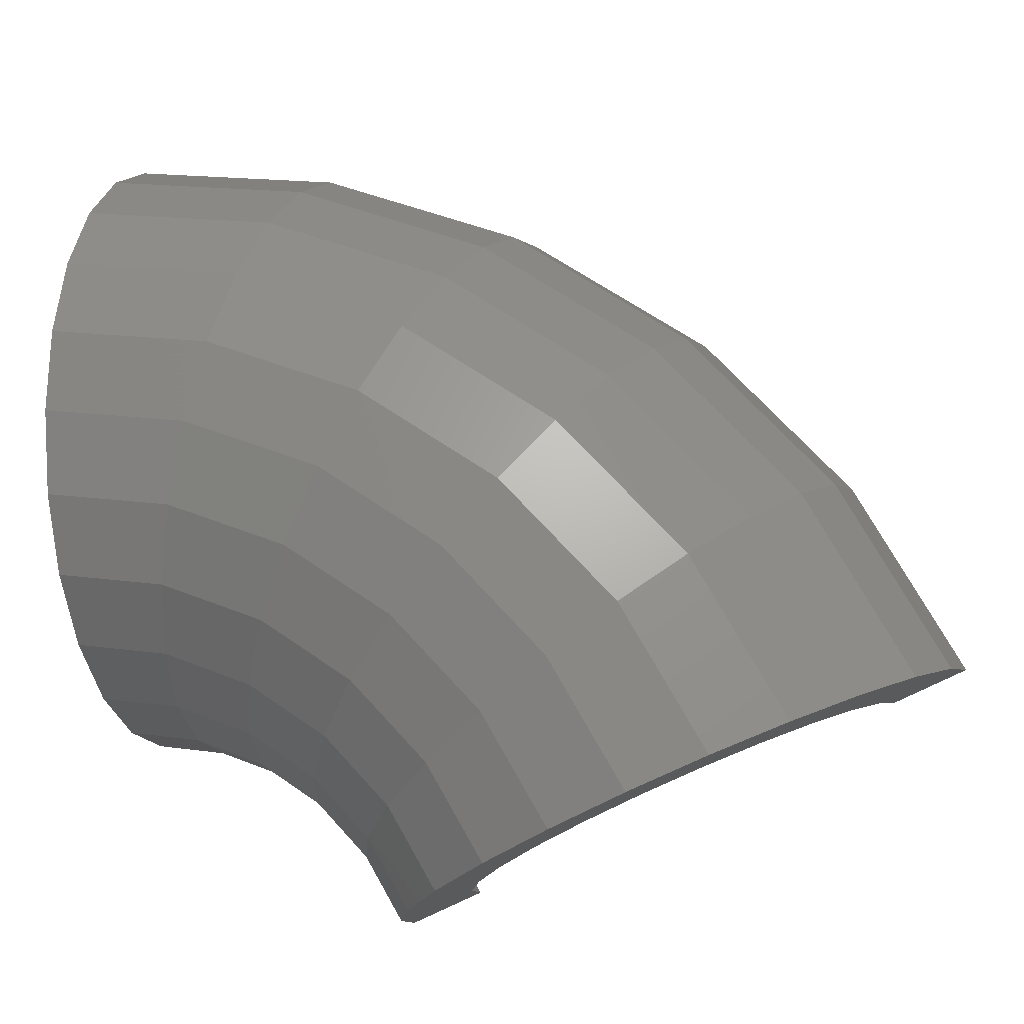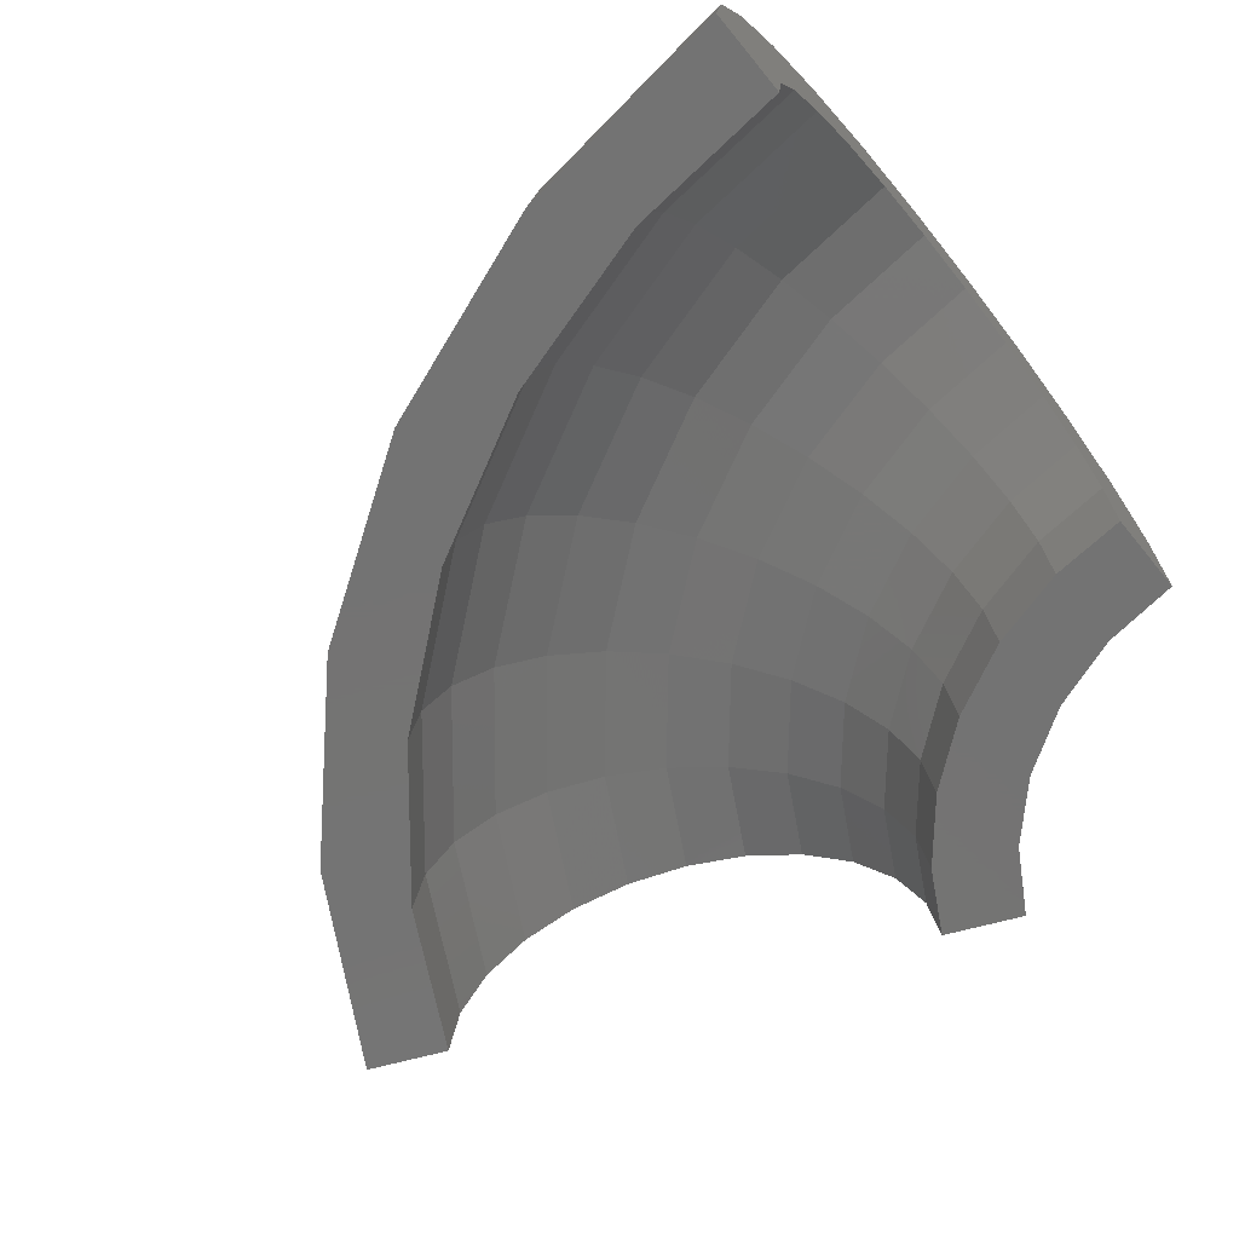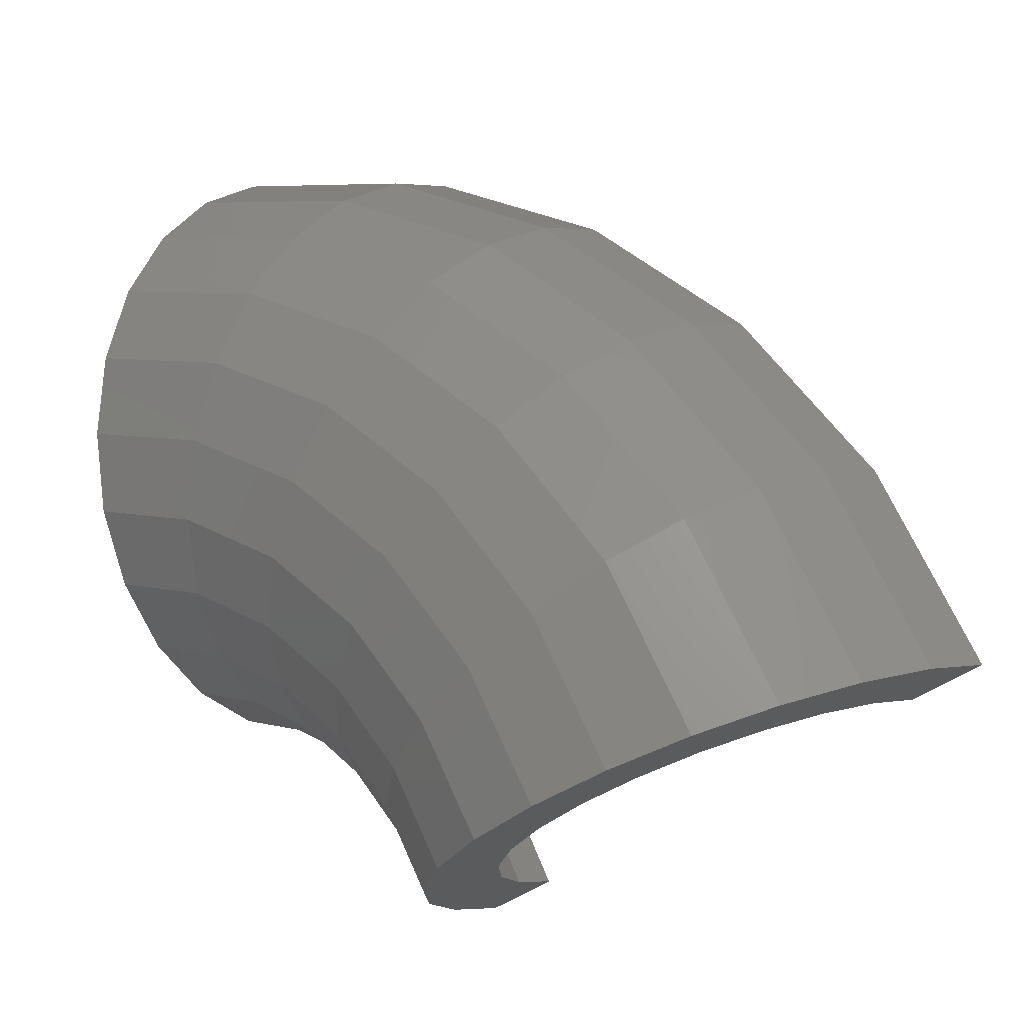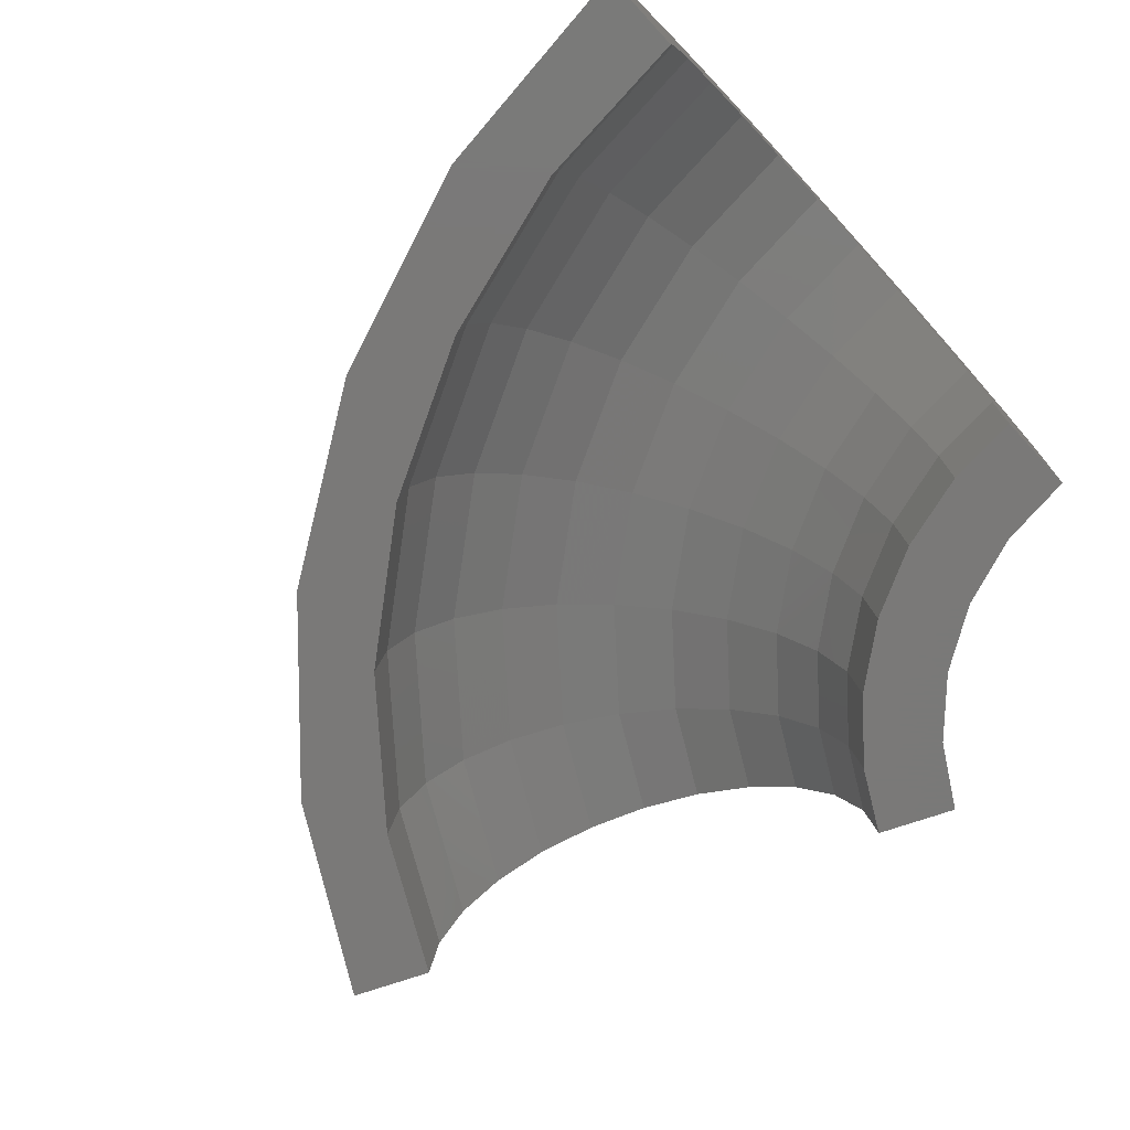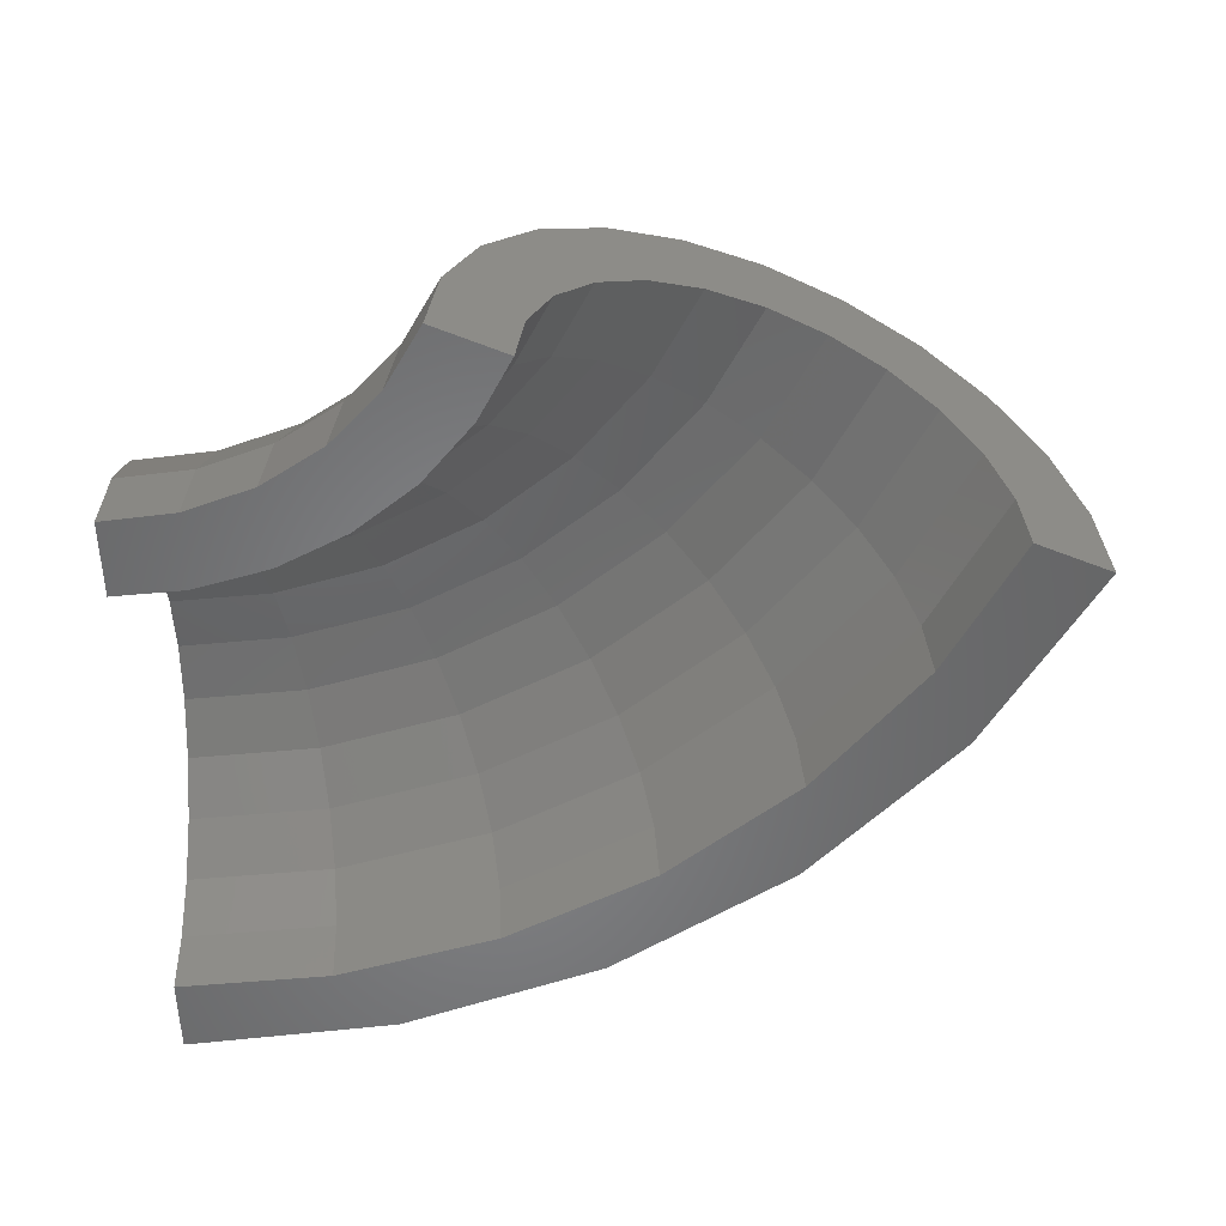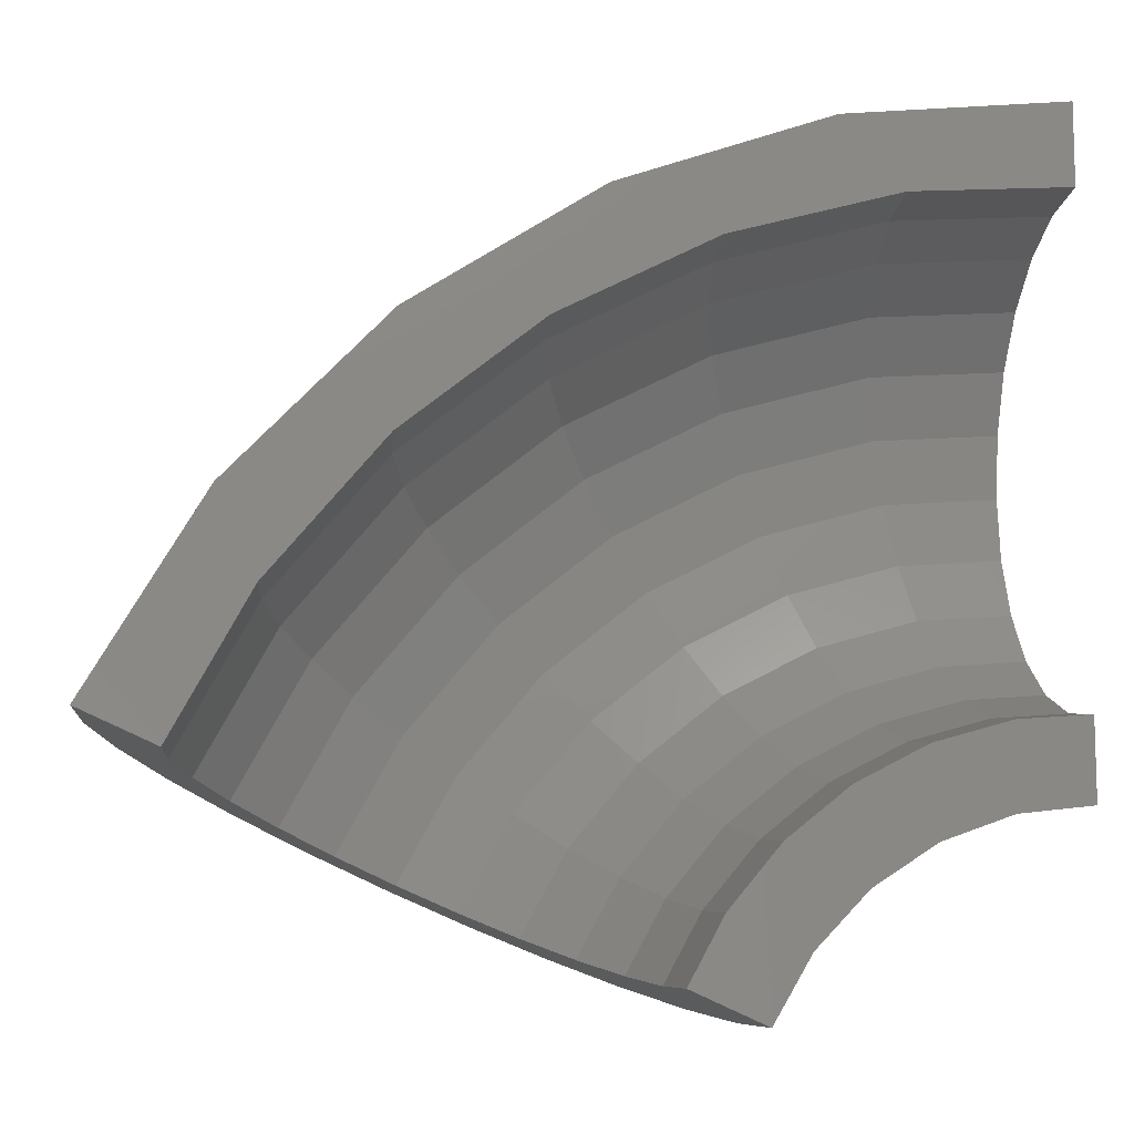
<metadata>
{"format":"stl","ext":"stl","renderer":"f3d","projection":"perspective","resolution":1024,"background":"white","views":[{"elev":-8.0,"azim":13.8,"up":"+Y"},{"elev":-65.7,"azim":-140.7,"up":"+Z"},{"elev":-4.4,"azim":37.7,"up":"+Y"},{"elev":-72.3,"azim":-137.2,"up":"+Z"},{"elev":-53.1,"azim":1.0,"up":"+Z"},{"elev":-10.2,"azim":170.3,"up":"+Y"}]}
</metadata>
<code>
# stl→obj: 199 verts, 394 faces
v 2.437e-15 10.97 0.06933
v 2.634e-15 11.86 1.035
v 2.665e-15 12 0
v 2.439e-15 10.98 0
v 2.416e-15 10.88 0.7765
v 2.41e-15 10.85 0.8422
v 2.546e-15 11.46 2
v 2.35e-15 10.58 1.5
v 2.34e-15 10.54 1.557
v 2.404e-15 10.83 2.828
v 2.244e-15 10.11 2.121
v 2.231e-15 10.05 2.166
v 2.22e-15 10 3.464
v 2.106e-15 9.485 2.598
v 2.091e-15 9.416 2.627
v 2.006e-15 9.035 3.864
v 1.946e-15 8.763 2.898
v 1.929e-15 8.688 2.908
v 1.776e-15 8 4
v 1.774e-15 7.987 3
v 1.757e-15 7.912 2.99
v 1.546e-15 6.965 3.864
v 1.601e-15 7.212 2.898
v 1.586e-15 7.142 2.869
v 1.332e-15 6 3.464
v 1.441e-15 6.49 2.598
v 1.428e-15 6.43 2.552
v 1.148e-15 5.172 2.828
v 1.303e-15 5.869 2.121
v 1.293e-15 5.824 2.062
v 1.007e-15 4.536 2
v 1.198e-15 5.393 1.5
v 1.191e-15 5.365 1.433
v 9.184e-16 4.136 1.035
v 1.131e-15 5.094 0.7765
v 1.129e-15 5.085 0.7064
v 8.882e-16 4 0
v 1.108e-15 4.992 0
v 9.9 4.386 2.828
v 9.143 4.05 3.464
v 5.486 2.43 3.464
v 8.261 3.66 3.864
v 7.314 3.24 4
v 10.85 4.805 1.035
v 10.48 4.643 2
v 6.368 2.821 3.864
v 6.651 2.947 2.906
v 7.303 3.235 3
v 6.594 2.921 2.898
v 5.987 2.652 2.622
v 5.934 2.629 2.598
v 5.412 2.398 2.16
v 5.366 2.377 2.121
v 4.967 2.2 1.551
v 4.931 2.185 1.5
v 4.174 1.849 0
v 4.681 2.074 0.8373
v 4.658 2.063 0.7765
v 4.572 2.026 0.06748
v 4.564 2.022 0
v 7.36 3.261 2.992
v 8.012 3.549 2.898
v 8.066 3.573 2.873
v 8.672 3.842 2.598
v 8.719 3.863 2.558
v 9.043 4.006 2.287
v 4.728 2.095 2.828
v 3.782 1.675 1.035
v 3.782 1.675 0
v 3.657 1.62 0
v 4.147 1.837 2
v 9.239 4.093 2.121
v 9.276 4.109 2.069
v 9.674 4.286 1.5
v 9.698 4.296 1.438
v 9.948 4.407 0.7765
v 9.949 4.407 0.772
v 9.956 4.411 0.7083
v 10.45 4.632 0
v 10.04 4.448 0
v 10.72 4.75 0
v 10.97 4.86 0
v 2.713 11.55 1.035
v 2.745 11.68 0
v 2.622 11.16 2
v 2.477 10.54 2.828
v 2.287 9.735 3.464
v 2.066 8.796 3.864
v 1.83 7.788 4
v 1.593 6.78 3.864
v 1.372 5.841 3.464
v 1.183 5.034 2.828
v 1.037 4.416 2
v 0.946 4.027 1.035
v 0.9148 3.894 0
v 5.283 10.62 1.035
v 5.344 10.74 0
v 5.105 10.26 2
v 4.822 9.696 2.828
v 4.453 8.954 3.464
v 4.023 8.09 3.864
v 3.562 7.163 4
v 3.101 6.236 3.864
v 2.672 5.372 3.464
v 2.303 4.631 2.828
v 2.02 4.061 2
v 1.842 3.704 1.035
v 1.781 3.582 0
v 7.572 9.133 1.035
v 7.659 9.238 0
v 7.317 8.825 2
v 6.912 8.336 2.828
v 6.383 7.698 3.464
v 5.767 6.955 3.864
v 5.106 6.158 4
v 4.445 5.361 3.864
v 3.83 4.619 3.464
v 3.301 3.981 2.828
v 2.895 3.492 2
v 2.64 3.184 1.035
v 2.553 3.079 0
v 9.46 7.159 1.035
v 9.569 7.241 0
v 9.142 6.918 2
v 8.635 6.534 2.828
v 7.974 6.034 3.464
v 7.205 5.452 3.864
v 6.379 4.827 4
v 5.554 4.203 3.864
v 4.785 3.62 3.464
v 4.124 3.121 2.828
v 3.617 2.737 2
v 3.298 2.496 1.035
v 3.19 2.414 0
v 1.958 10.72 0.7765
v 1.976 10.82 0
v 1.904 10.43 1.5
v 1.819 9.957 2.121
v 1.707 9.345 2.598
v 1.577 8.634 2.898
v 1.437 7.87 3
v 1.298 7.106 2.898
v 1.168 6.394 2.598
v 1.056 5.783 2.121
v 0.9706 5.314 1.5
v 0.9168 5.019 0.7765
v 0.8984 4.919 0
v 4.03 10.13 0.7765
v 4.068 10.22 0
v 3.919 9.847 1.5
v 3.743 9.404 2.121
v 3.513 8.827 2.598
v 3.245 8.154 2.898
v 2.958 7.433 3
v 2.671 6.712 2.898
v 2.404 6.039 2.598
v 2.174 5.462 2.121
v 1.998 5.019 1.5
v 1.887 4.741 0.7765
v 1.849 4.646 0
v 5.944 9.134 0.7765
v 6 9.22 0
v 5.78 8.883 1.5
v 5.52 8.483 2.121
v 5.181 7.963 2.598
v 4.787 7.356 2.898
v 4.363 6.705 3
v 3.94 6.054 2.898
v 3.545 5.448 2.598
v 3.206 4.927 2.121
v 2.946 4.528 1.5
v 2.783 4.276 0.7765
v 2.727 4.191 0
v 7.625 7.786 0.7765
v 7.697 7.859 0
v 7.416 7.571 1.5
v 7.082 7.231 2.121
v 6.647 6.787 2.598
v 6.141 6.27 2.898
v 5.598 5.715 3
v 5.054 5.161 2.898
v 4.548 4.644 2.598
v 4.113 4.2 2.121
v 3.78 3.859 1.5
v 3.57 3.645 0.7765
v 3.499 3.572 0
v 9.009 6.132 0.7765
v 9.093 6.19 0
v 8.761 5.964 1.5
v 8.367 5.696 2.121
v 7.853 5.346 2.598
v 7.255 4.939 2.898
v 6.613 4.502 3
v 5.971 4.065 2.898
v 5.373 3.658 2.598
v 4.86 3.308 2.121
v 4.465 3.04 1.5
v 4.218 2.871 0.7765
v 4.133 2.814 0
f 1 2 3
f 1 3 4
f 2 1 5
f 6 2 5
f 2 6 7
f 8 7 6
f 9 7 8
f 7 9 10
f 11 10 9
f 12 10 11
f 12 13 10
f 14 13 12
f 15 13 14
f 15 16 13
f 17 16 15
f 18 16 17
f 18 19 16
f 20 19 18
f 21 19 20
f 22 21 23
f 22 23 24
f 21 22 19
f 25 24 26
f 25 26 27
f 24 25 22
f 28 27 29
f 28 29 30
f 31 30 32
f 31 32 33
f 27 28 25
f 34 33 35
f 34 35 36
f 37 36 38
f 30 31 28
f 33 34 31
f 36 37 34
f 39 40 41
f 40 42 43
f 44 45 39
f 40 43 41
f 43 46 41
f 41 47 48
f 41 49 47
f 41 50 49
f 41 51 50
f 41 52 51
f 41 53 52
f 41 54 53
f 41 55 54
f 56 55 41
f 55 56 57
f 57 56 58
f 56 59 58
f 59 56 60
f 61 41 48
f 62 41 61
f 62 39 41
f 63 39 62
f 64 39 63
f 65 39 64
f 39 65 66
f 41 67 68
f 56 68 69
f 68 56 41
f 69 68 70
f 67 71 68
f 72 39 66
f 73 39 72
f 74 39 73
f 44 74 75
f 74 44 39
f 76 44 75
f 44 76 77
f 78 44 77
f 79 78 80
f 78 79 44
f 81 44 79
f 82 44 81
f 83 3 2
f 83 84 3
f 85 2 7
f 85 83 2
f 86 7 10
f 86 85 7
f 87 10 13
f 87 86 10
f 88 13 16
f 88 87 13
f 89 16 19
f 89 88 16
f 90 19 22
f 90 89 19
f 91 22 25
f 91 90 22
f 92 25 28
f 92 91 25
f 93 28 31
f 93 92 28
f 94 31 34
f 94 93 31
f 95 34 37
f 95 94 34
f 96 84 83
f 96 97 84
f 98 83 85
f 98 96 83
f 99 85 86
f 99 98 85
f 100 86 87
f 100 99 86
f 101 87 88
f 101 100 87
f 102 88 89
f 102 101 88
f 103 89 90
f 103 102 89
f 104 90 91
f 104 103 90
f 105 91 92
f 105 104 91
f 106 92 93
f 106 105 92
f 107 93 94
f 107 106 93
f 108 94 95
f 108 107 94
f 109 97 96
f 109 110 97
f 111 96 98
f 111 109 96
f 112 98 99
f 112 111 98
f 113 99 100
f 113 112 99
f 114 100 101
f 114 113 100
f 115 101 102
f 115 114 101
f 116 102 103
f 116 115 102
f 117 103 104
f 117 116 103
f 118 104 105
f 118 117 104
f 119 105 106
f 119 118 105
f 120 106 107
f 120 119 106
f 121 107 108
f 121 120 107
f 122 110 109
f 122 123 110
f 124 109 111
f 124 122 109
f 125 111 112
f 125 124 111
f 126 112 113
f 126 125 112
f 127 113 114
f 127 126 113
f 128 114 115
f 128 127 114
f 129 115 116
f 129 128 115
f 130 116 117
f 130 129 116
f 131 117 118
f 131 130 117
f 132 118 119
f 132 131 118
f 133 119 120
f 133 132 119
f 134 120 121
f 134 133 120
f 44 123 122
f 44 82 123
f 45 122 124
f 45 44 122
f 39 124 125
f 39 45 124
f 40 125 126
f 40 39 125
f 42 126 127
f 42 40 126
f 43 127 128
f 43 42 127
f 46 128 129
f 43 128 46
f 41 129 130
f 46 129 41
f 67 130 131
f 41 130 67
f 71 131 132
f 71 67 131
f 68 132 133
f 68 71 132
f 70 133 134
f 70 68 133
f 135 5 1
f 136 1 4
f 1 136 135
f 137 8 6
f 135 6 5
f 6 135 137
f 138 11 9
f 137 9 8
f 9 137 138
f 139 14 12
f 12 138 139
f 138 12 11
f 140 17 15
f 15 139 140
f 139 15 14
f 141 20 18
f 18 140 141
f 140 18 17
f 142 23 21
f 21 141 142
f 141 21 20
f 143 26 24
f 24 142 143
f 142 24 23
f 144 29 27
f 27 143 144
f 143 27 26
f 145 32 30
f 144 30 29
f 30 144 145
f 146 35 33
f 145 33 32
f 33 145 146
f 147 38 36
f 146 36 35
f 36 146 147
f 148 135 136
f 148 136 149
f 150 137 135
f 150 135 148
f 151 138 137
f 151 137 150
f 152 139 138
f 152 138 151
f 153 140 139
f 153 139 152
f 154 141 140
f 154 140 153
f 155 142 141
f 155 141 154
f 156 143 142
f 156 142 155
f 157 144 143
f 157 143 156
f 158 145 144
f 158 144 157
f 159 146 145
f 159 145 158
f 160 147 146
f 160 146 159
f 161 148 149
f 161 149 162
f 163 150 148
f 163 148 161
f 164 151 150
f 164 150 163
f 165 152 151
f 165 151 164
f 166 153 152
f 166 152 165
f 167 154 153
f 167 153 166
f 168 155 154
f 168 154 167
f 169 156 155
f 169 155 168
f 170 157 156
f 170 156 169
f 171 158 157
f 171 157 170
f 172 159 158
f 172 158 171
f 173 160 159
f 173 159 172
f 174 161 162
f 174 162 175
f 176 163 161
f 176 161 174
f 177 164 163
f 177 163 176
f 178 165 164
f 178 164 177
f 179 166 165
f 179 165 178
f 180 167 166
f 180 166 179
f 181 168 167
f 181 167 180
f 182 169 168
f 182 168 181
f 183 170 169
f 183 169 182
f 184 171 170
f 184 170 183
f 185 172 171
f 185 171 184
f 186 173 172
f 186 172 185
f 187 174 175
f 187 175 188
f 189 176 174
f 189 174 187
f 190 177 176
f 190 176 189
f 191 178 177
f 191 177 190
f 192 179 178
f 192 178 191
f 193 180 179
f 193 179 192
f 194 181 180
f 194 180 193
f 195 182 181
f 195 181 194
f 196 183 182
f 196 182 195
f 197 184 183
f 197 183 196
f 198 185 184
f 198 184 197
f 199 186 185
f 199 185 198
f 78 187 188
f 77 187 78
f 187 77 76
f 78 188 80
f 75 189 187
f 189 75 74
f 75 187 76
f 73 190 189
f 190 73 72
f 73 189 74
f 191 65 64
f 65 191 190
f 66 190 72
f 190 66 65
f 192 63 62
f 63 192 191
f 63 191 64
f 193 61 48
f 61 193 192
f 61 192 62
f 194 47 49
f 47 194 193
f 47 193 48
f 195 50 51
f 50 195 194
f 50 194 49
f 196 52 53
f 52 196 195
f 52 195 51
f 54 197 196
f 197 54 55
f 54 196 53
f 57 198 197
f 198 57 58
f 57 197 55
f 59 199 198
f 199 59 60
f 59 198 58
f 56 199 60
f 134 56 69
f 134 69 70
f 56 134 199
f 199 134 186
f 121 186 134
f 186 121 173
f 108 173 121
f 173 108 160
f 95 160 108
f 95 147 160
f 37 147 95
f 147 37 38
f 188 81 79
f 188 79 80
f 81 188 82
f 82 188 123
f 175 123 188
f 175 110 123
f 162 110 175
f 162 97 110
f 149 97 162
f 149 84 97
f 136 84 149
f 136 3 84
f 3 136 4

</code>
